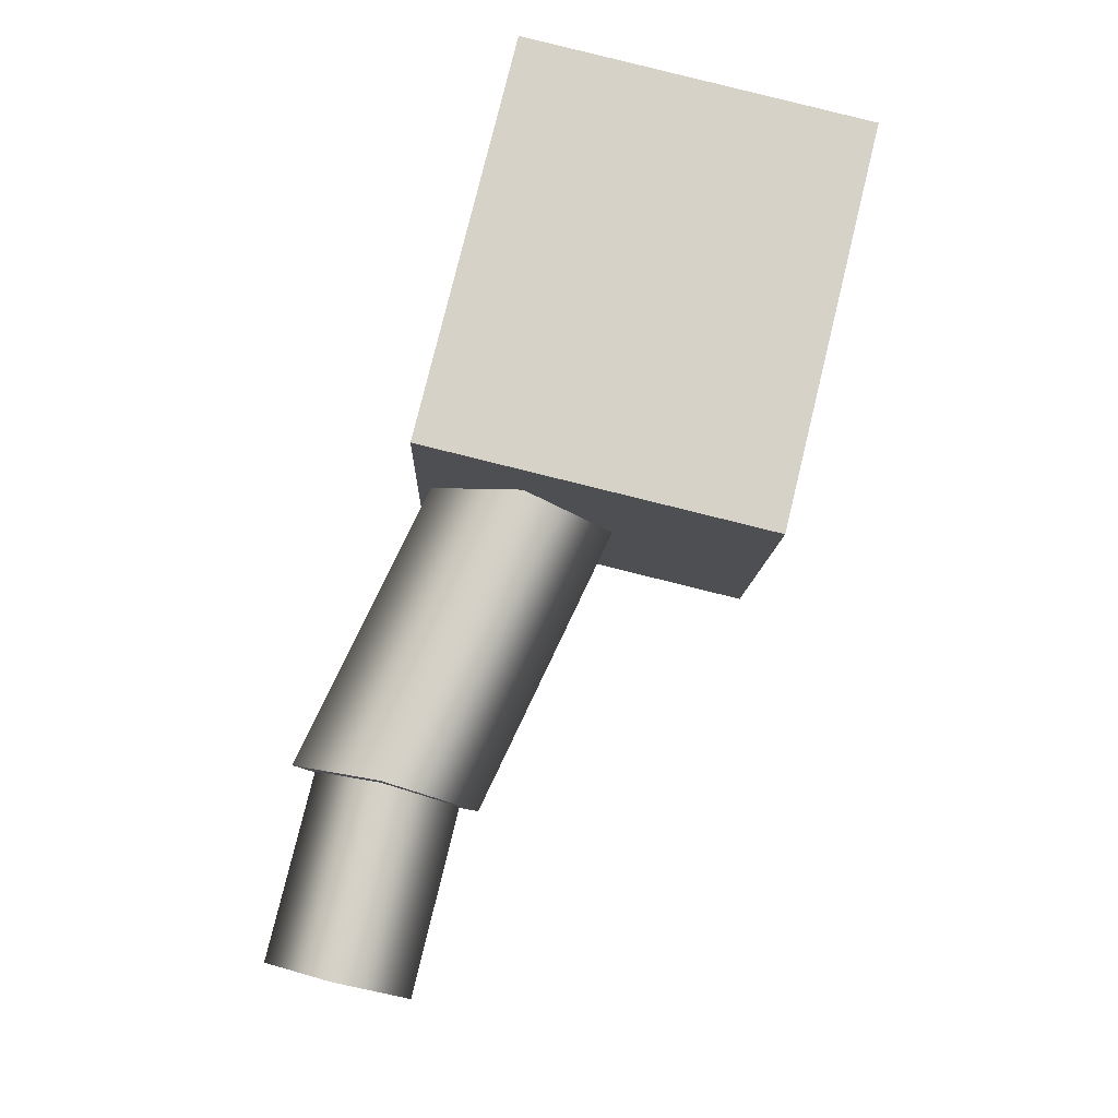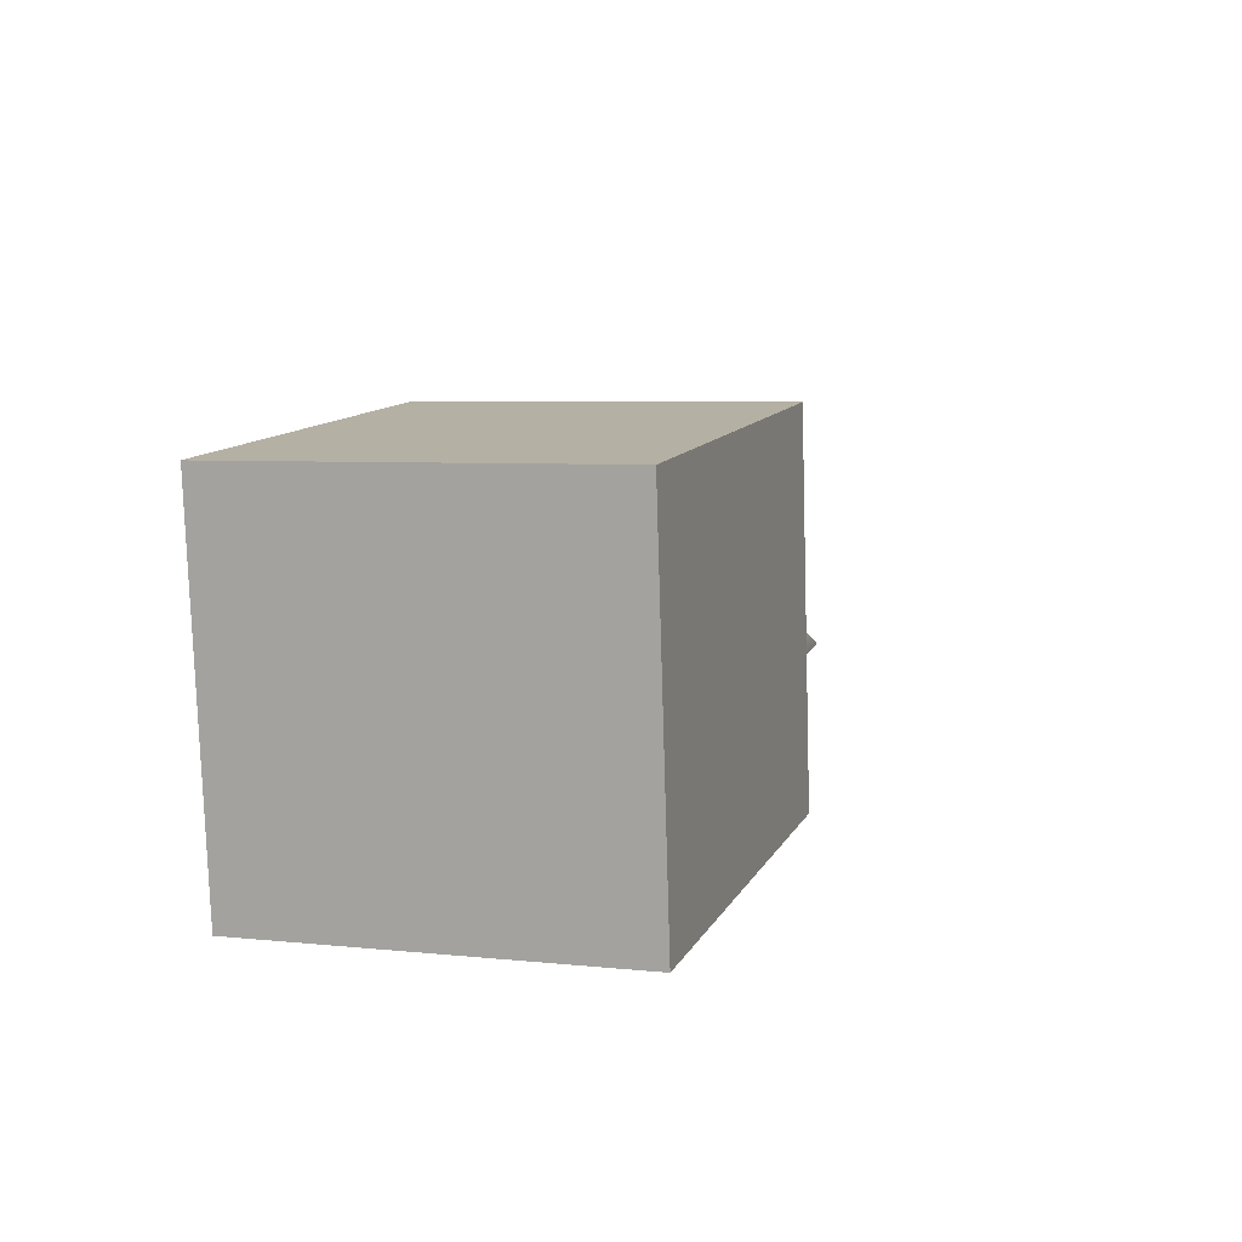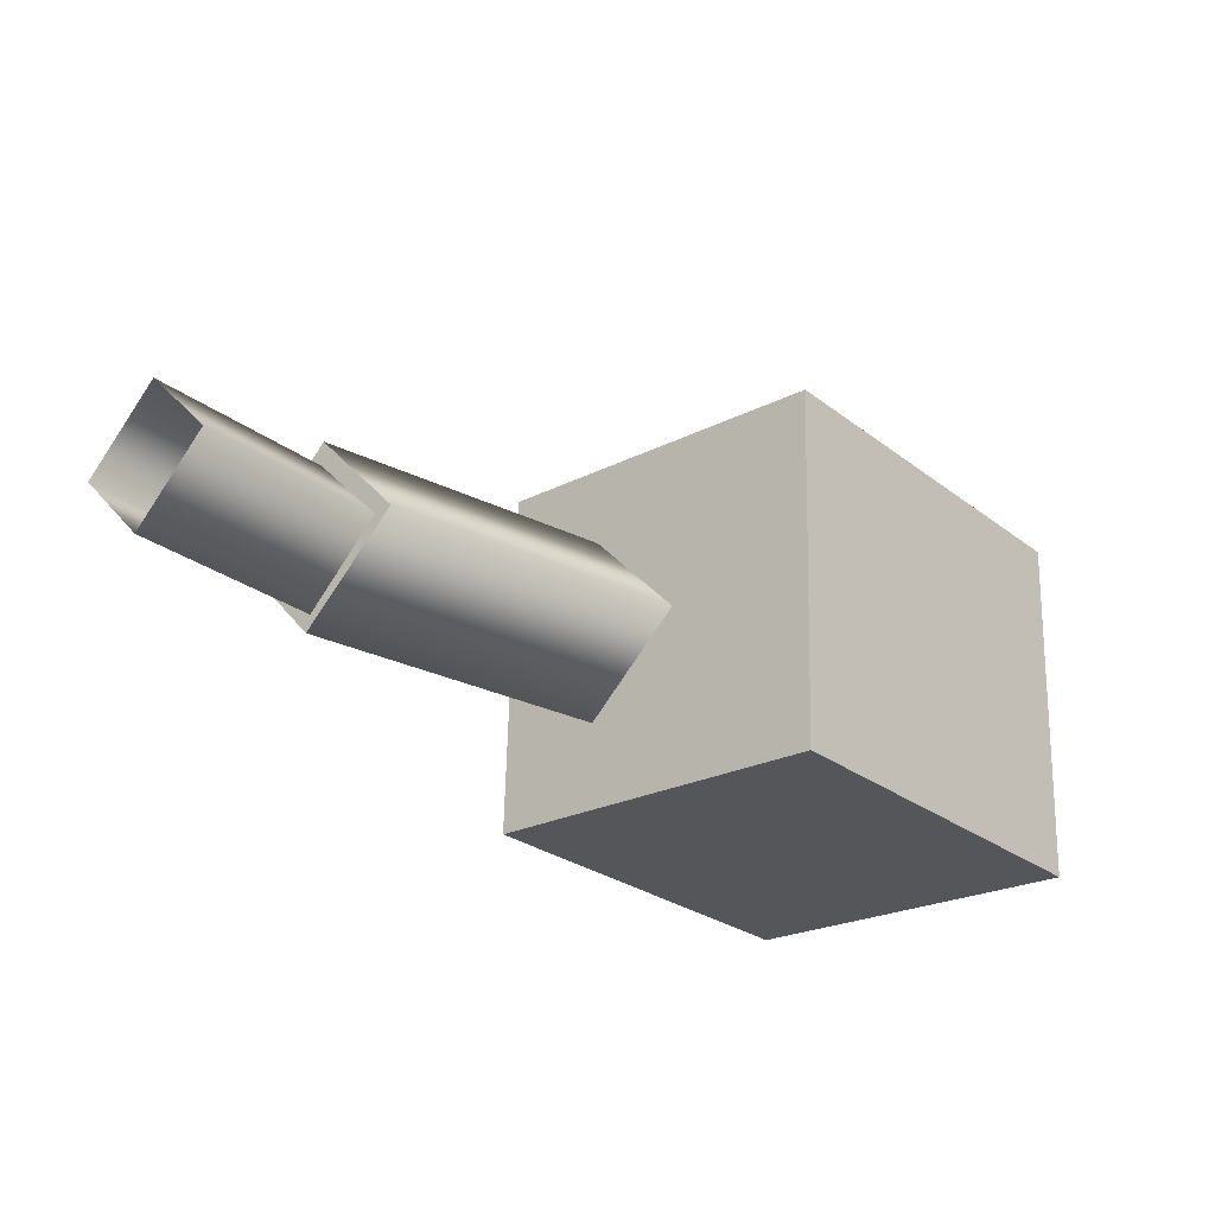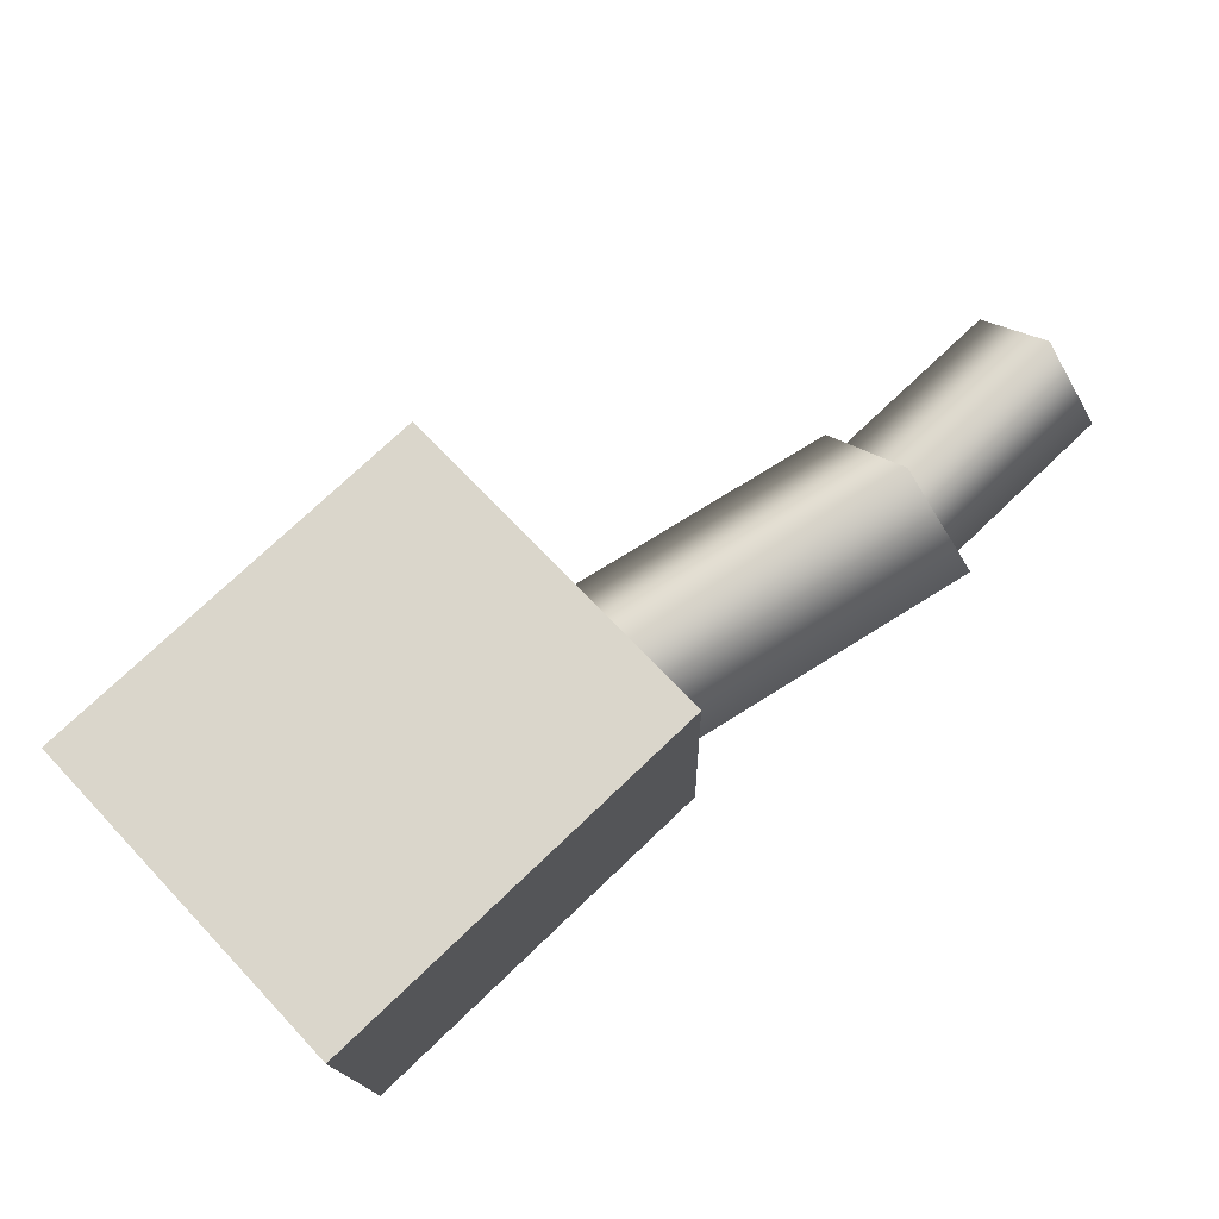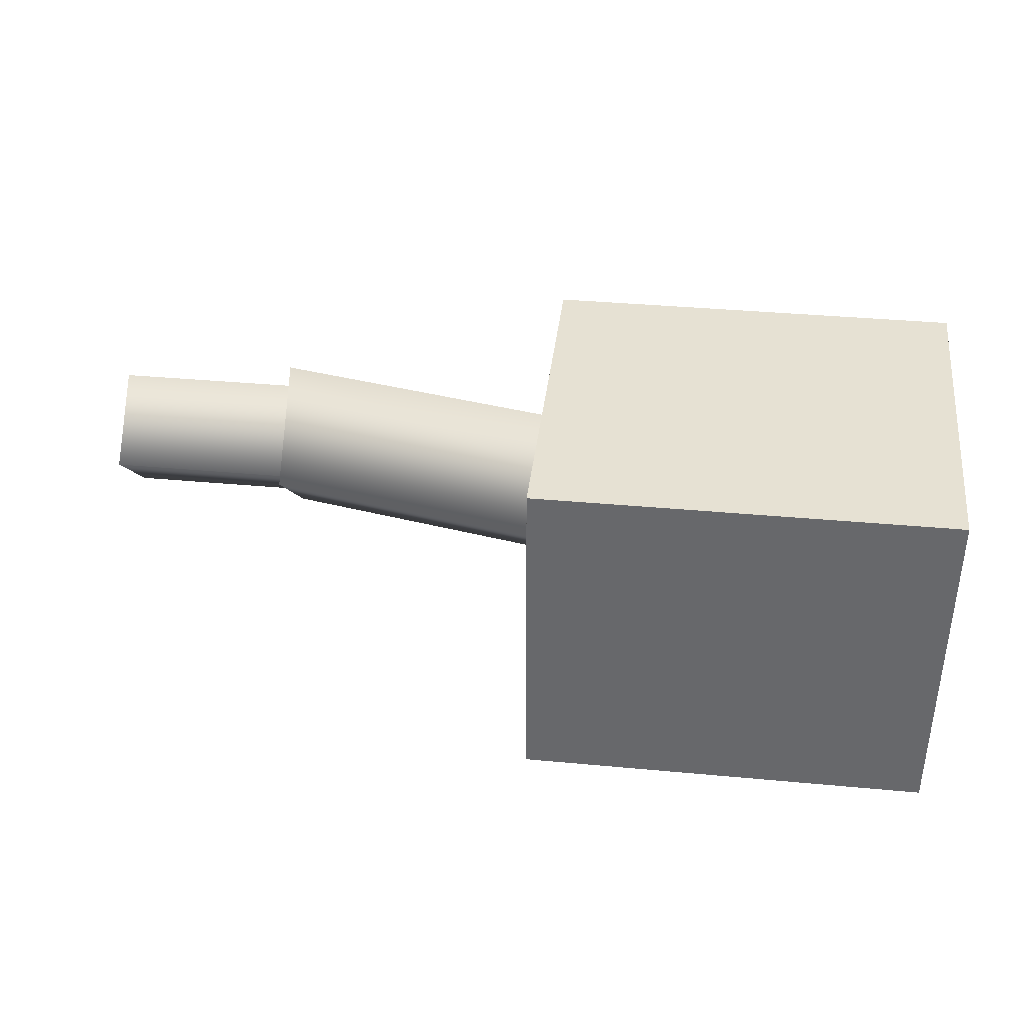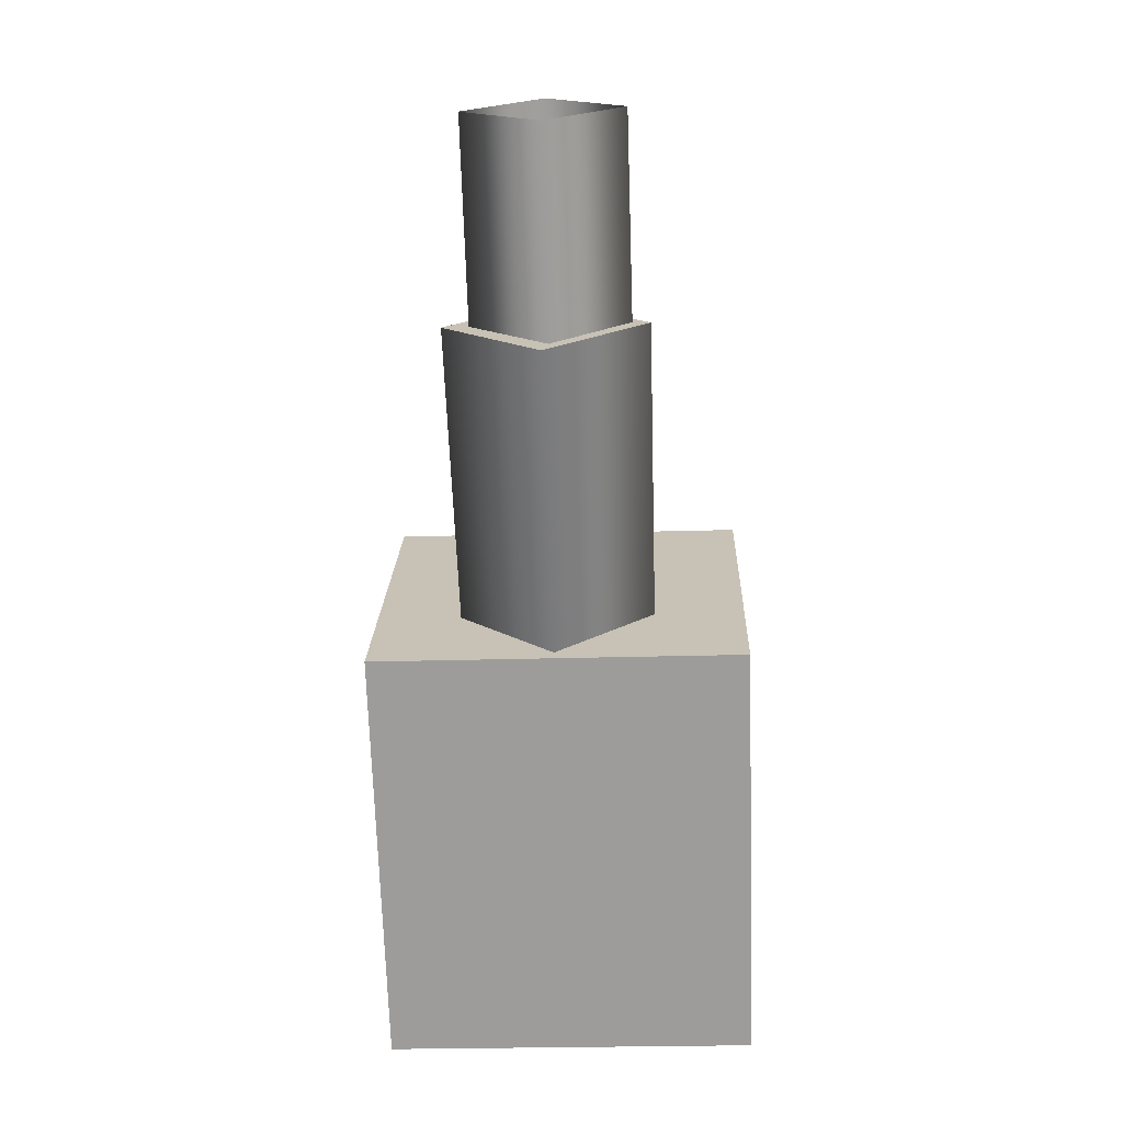
<metadata>
{"format":"obj","ext":"obj","renderer":"f3d","projection":"perspective","resolution":1024,"background":"white","views":[{"elev":78.8,"azim":103.7,"up":"+Z"},{"elev":11.5,"azim":-72.0,"up":"+Y"},{"elev":-26.7,"azim":130.3,"up":"+Z"},{"elev":75.0,"azim":-43.6,"up":"+Z"},{"elev":36.8,"azim":-173.1,"up":"+Z"},{"elev":-70.4,"azim":91.9,"up":"+Y"}]}
</metadata>
<code>
g SixWheelsShassis_12
v 0.4182 -0.06488 0.197
v 0.0967 -0.06488 0.197
v 0.0967 -0.07373 -0.07846
v 0.4182 -0.07373 -0.07846
v 0.4182 -0.07373 -0.07846
v 0.0967 -0.07373 -0.07846
v 0.0967 -0.3492 -0.0696
v 0.4182 -0.3492 -0.0696
v 0.4182 -0.3492 -0.0696
v 0.0967 -0.3492 -0.0696
v 0.0967 -0.3403 0.2059
v 0.4182 -0.3403 0.2059
v 0.4182 -0.3403 0.2059
v 0.0967 -0.3403 0.2059
v 0.0967 -0.06488 0.197
v 0.4182 -0.06488 0.197
v 0.4182 -0.3492 -0.0696
v 0.4182 -0.3403 0.2059
v 0.4182 -0.06488 0.197
v 0.4182 -0.07373 -0.07846
v 0.0967 -0.07373 -0.07846
v 0.0967 -0.06488 0.197
v 0.0967 -0.3403 0.2059
v 0.0967 -0.3492 -0.0696
v 0.1494 -0.1326 0.06465
v 0.6527 -0.2369 0.06528
v 0.6527 -0.3071 0.1406
v 0.1494 -0.2028 0.14
v 0.6527 -0.3122 -0.004939
v 0.1494 -0.2079 -0.005553
v 0.6527 -0.3824 0.07036
v 0.6527 -0.3122 -0.004939
v 0.1494 -0.2079 -0.005553
v 0.1494 -0.2781 0.06975
v 0.6527 -0.3071 0.1406
v 0.6527 -0.2369 0.06528
v 0.6527 -0.3122 -0.004939
v 0.6527 -0.3824 0.07036
v 0.7998 -0.3074 0.1212
v 0.7998 -0.365 0.06543
v 0.6477 -0.365 0.06543
v 0.6477 -0.3074 0.1212
v 0.7998 -0.2517 0.06358
v 0.6477 -0.2517 0.06358
v 0.7998 -0.3093 0.007843
v 0.6477 -0.3093 0.007843
v 0.7998 -0.365 0.06543
v 0.6477 -0.365 0.06543
g SixWheelsShassis_12_0
f 3 2 1
f 4 3 1
f 7 6 5
f 8 7 5
f 11 10 9
f 12 11 9
f 15 14 13
f 16 15 13
f 19 18 17
f 20 19 17
f 23 22 21
f 24 23 21
f 27 26 25
f 28 27 25
f 25 26 29
f 30 25 29
f 33 32 31
f 34 33 31
f 34 31 27
f 28 34 27
f 37 36 35
f 38 37 35
f 41 40 39
f 42 41 39
f 42 39 43
f 44 42 43
f 44 43 45
f 46 44 45
f 46 45 47
f 48 46 47

</code>
